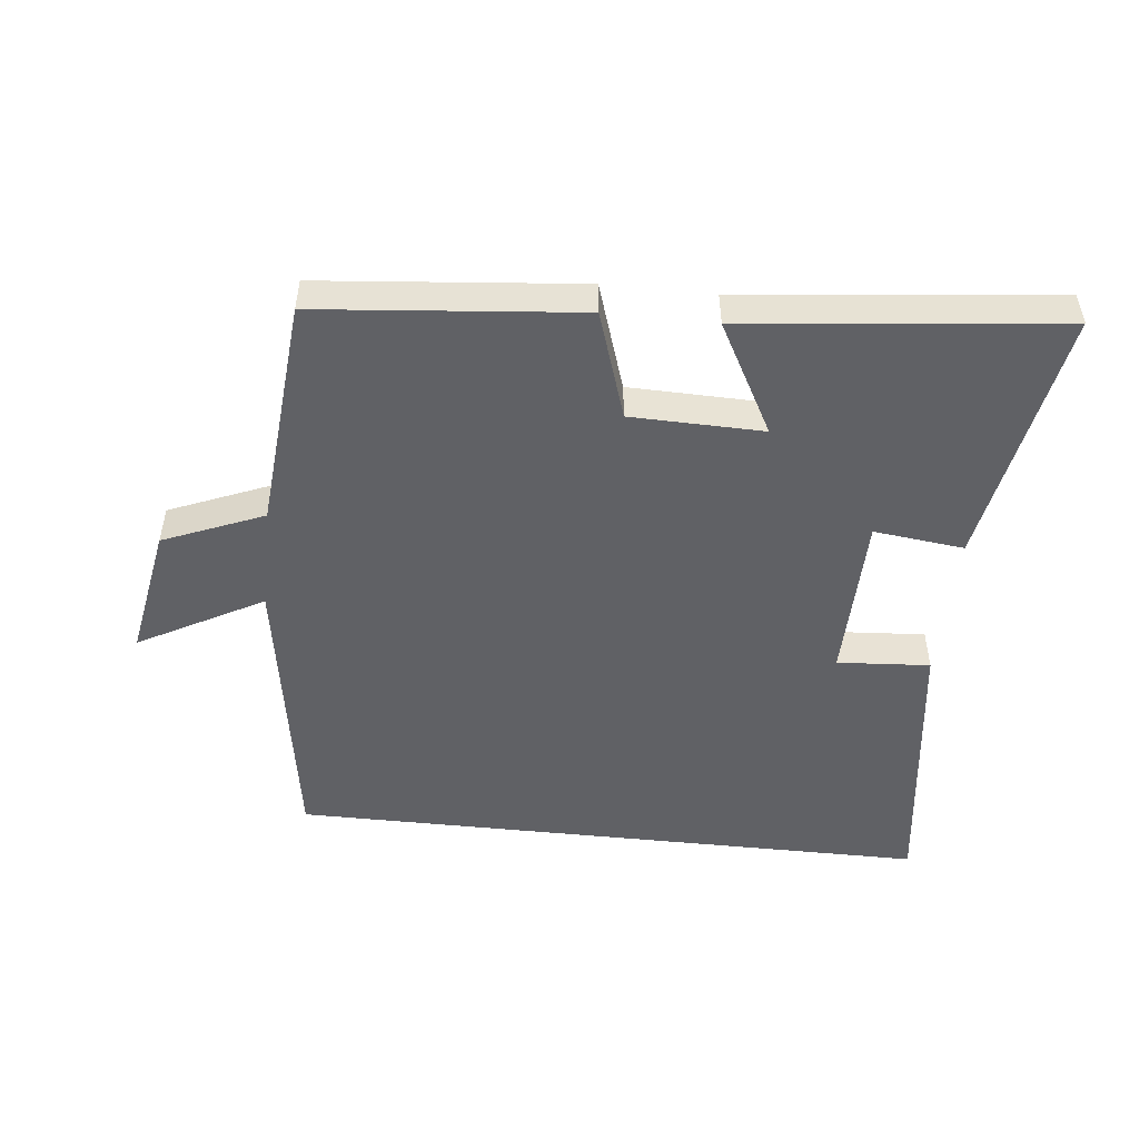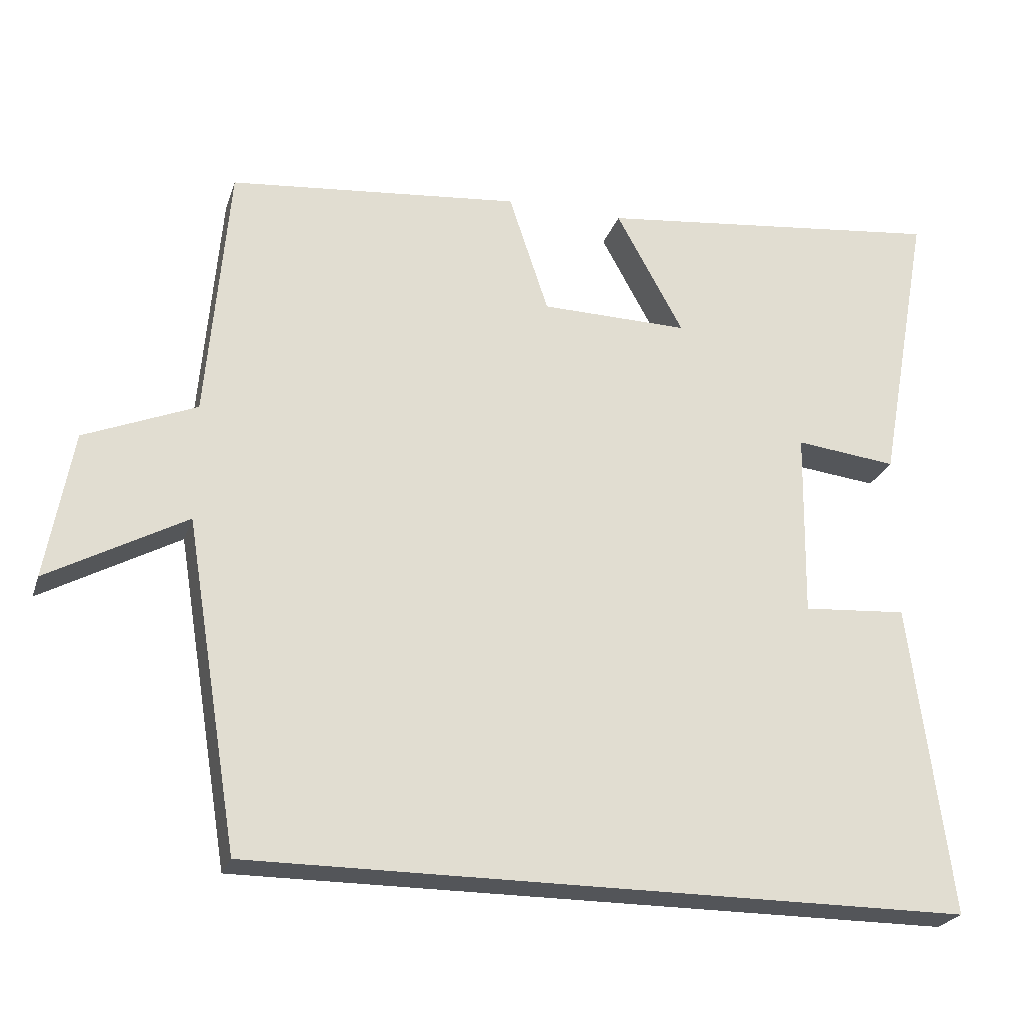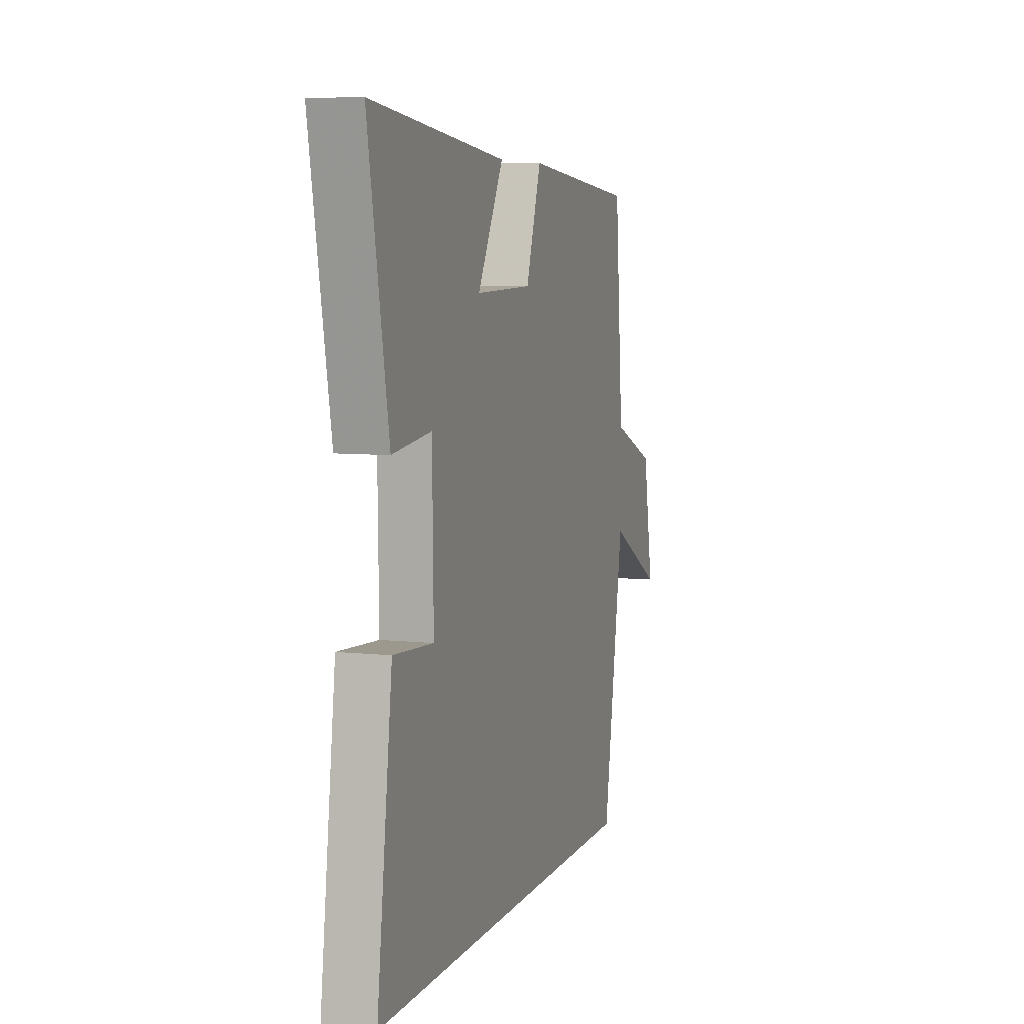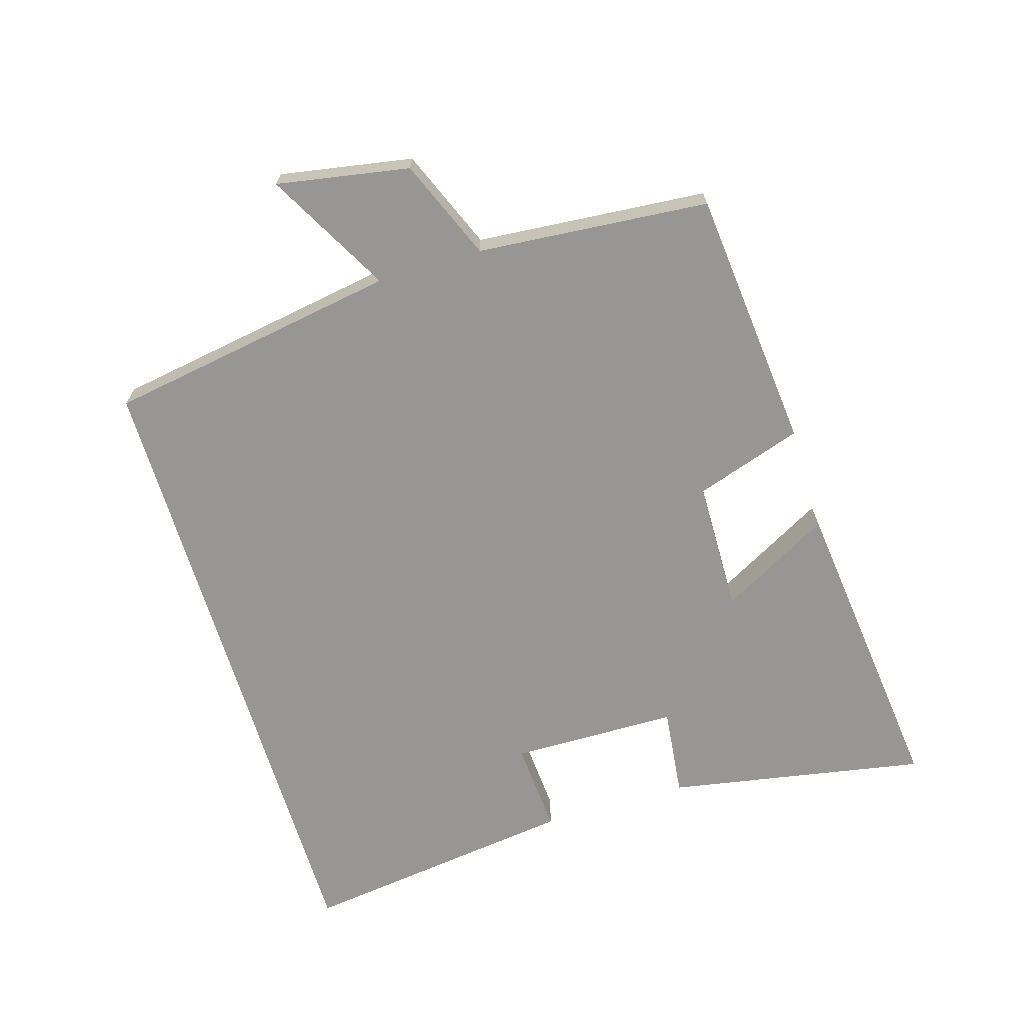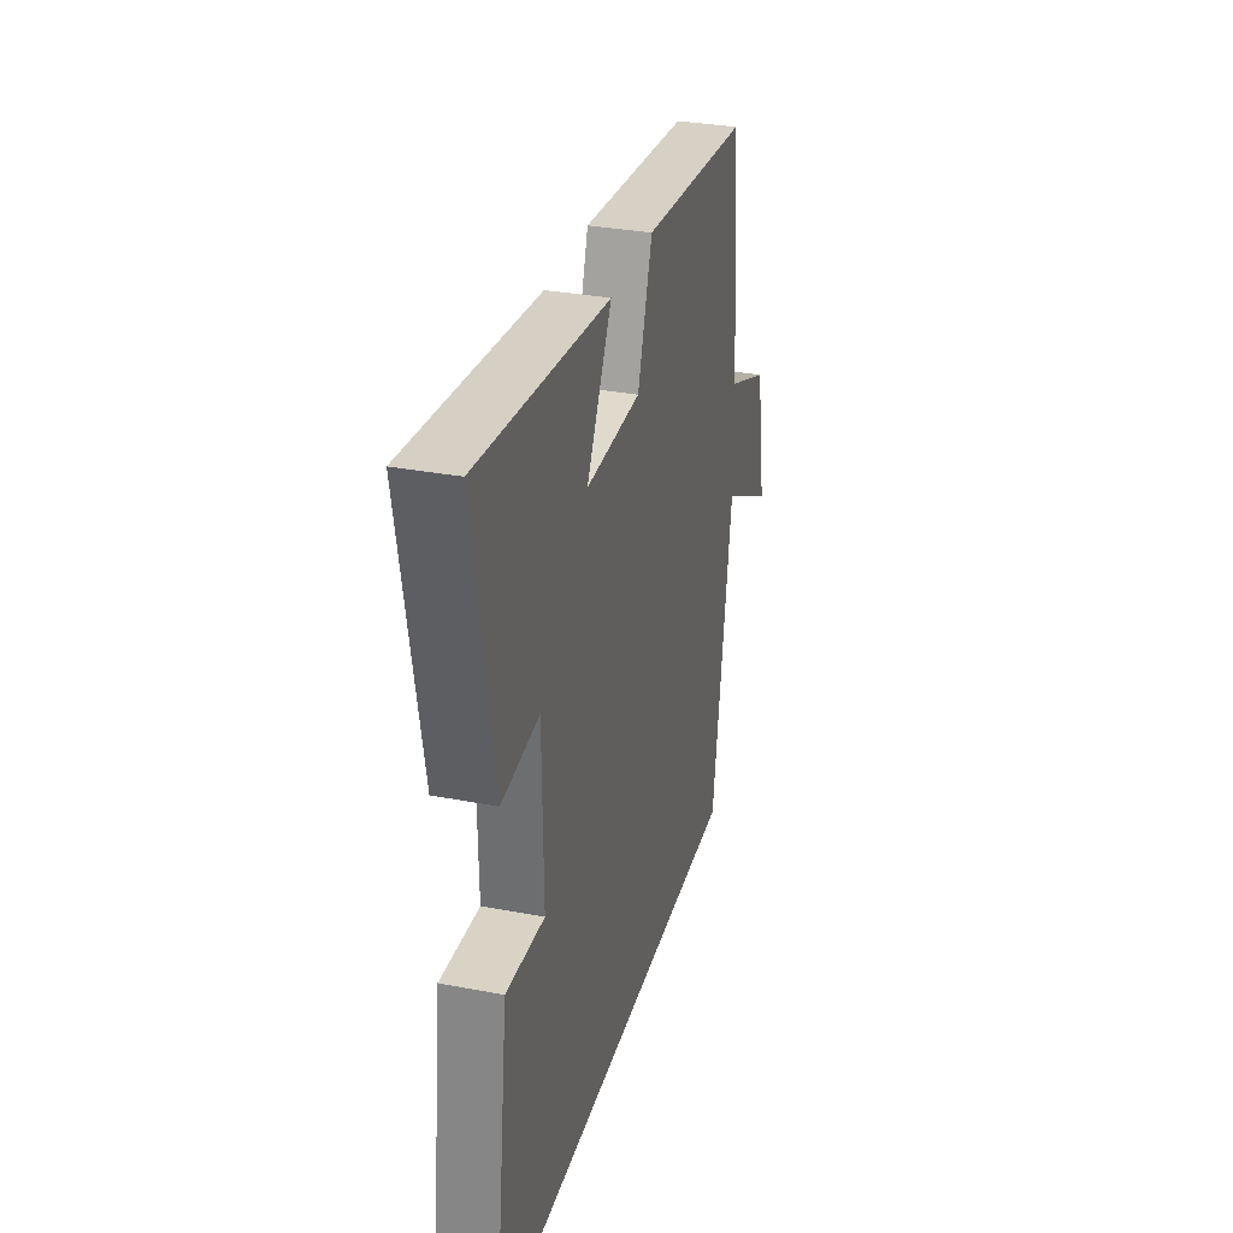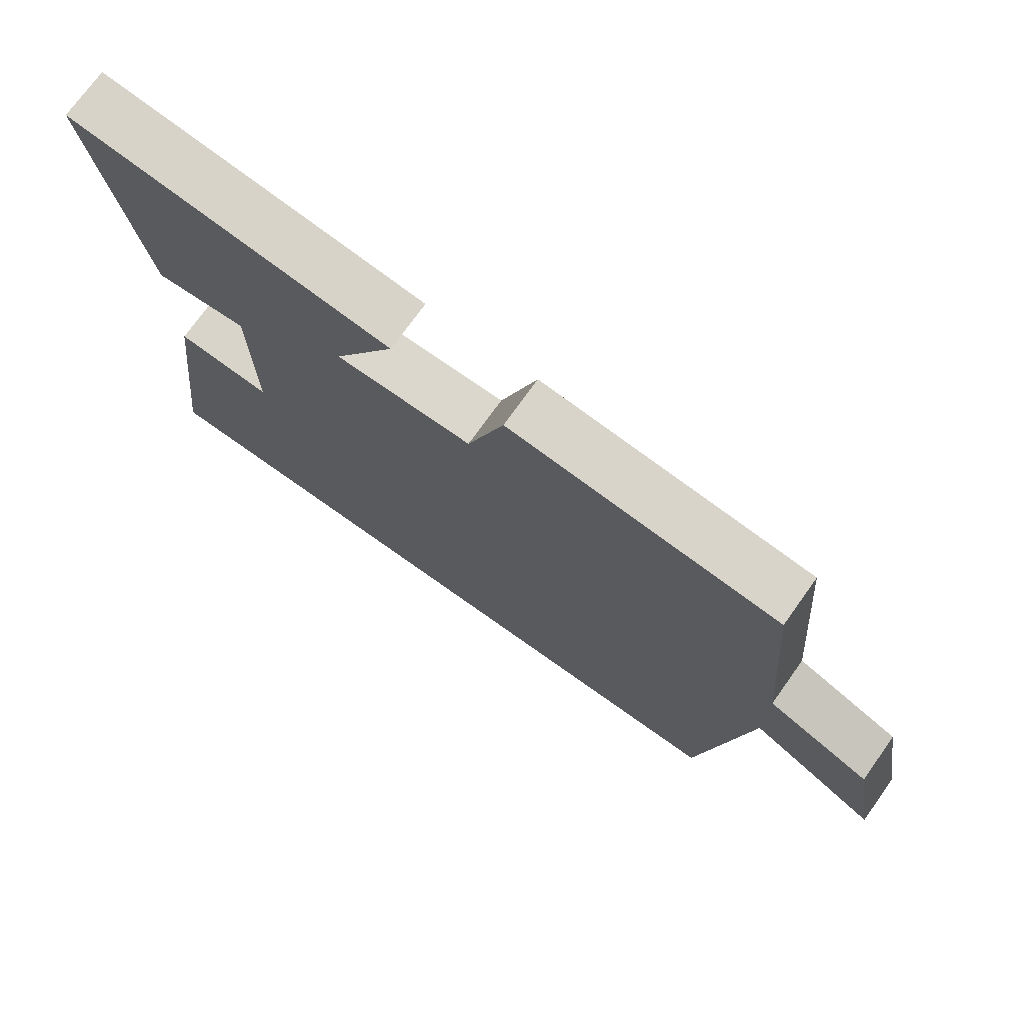
<metadata>
{"format":"obj","ext":"obj","renderer":"f3d","projection":"perspective","resolution":1024,"background":"white","views":[{"elev":-50.0,"azim":-6.2,"up":"+Y"},{"elev":-24.1,"azim":-16.2,"up":"+Z"},{"elev":6.9,"azim":107.8,"up":"+Z"},{"elev":-68.0,"azim":-73.1,"up":"+Y"},{"elev":32.0,"azim":105.0,"up":"+Z"},{"elev":73.3,"azim":-144.5,"up":"+Z"}]}
</metadata>
<code>
v -0.47 0.07 0.462
v -0.071 0.07 0.5
v -0.017 0.07 0.336
v 0.185 0.07 0.332
v 0.093 0.07 0.5
v 0.572 0.07 0.553
v 0.5 0.07 0.157
v 0.362 0.07 0.173
v 0.358 0.07 -0.083
v 0.5 0.07 -0.073
v 0.555 0.07 -0.5
v -0.427 0.07 -0.5
v -0.5 0.07 -0.053
v -0.689 0.07 -0.156
v -0.653 0.07 0.046
v -0.5 0.07 0.109
v -0.47 0 0.462
v -0.071 0 0.5
v -0.017 0 0.336
v 0.185 0 0.332
v 0.093 0 0.5
v 0.572 0 0.553
v 0.5 0 0.157
v 0.362 0 0.173
v 0.358 0 -0.083
v 0.5 0 -0.073
v 0.555 0 -0.5
v -0.427 0 -0.5
v -0.5 0 -0.053
v -0.689 0 -0.156
v -0.653 0 0.046
v -0.5 0 0.109
f 13 14 15 16
f 9 10 11 12
f 8 9 12 13
f 5 6 7 8
f 4 5 8
f 3 4 8 13
f 3 13 16
f 1 2 3 16
f 32 31 30 29
f 28 27 26 25
f 29 28 25 24
f 24 23 22 21
f 24 21 20
f 29 24 20 19
f 32 29 19
f 32 19 18 17
f 1 17 18 2
f 2 18 19 3
f 3 19 20 4
f 4 20 21 5
f 5 21 22 6
f 6 22 23 7
f 7 23 24 8
f 8 24 25 9
f 9 25 26 10
f 10 26 27 11
f 11 27 28 12
f 12 28 29 13
f 13 29 30 14
f 14 30 31 15
f 15 31 32 16
f 16 32 17 1

</code>
